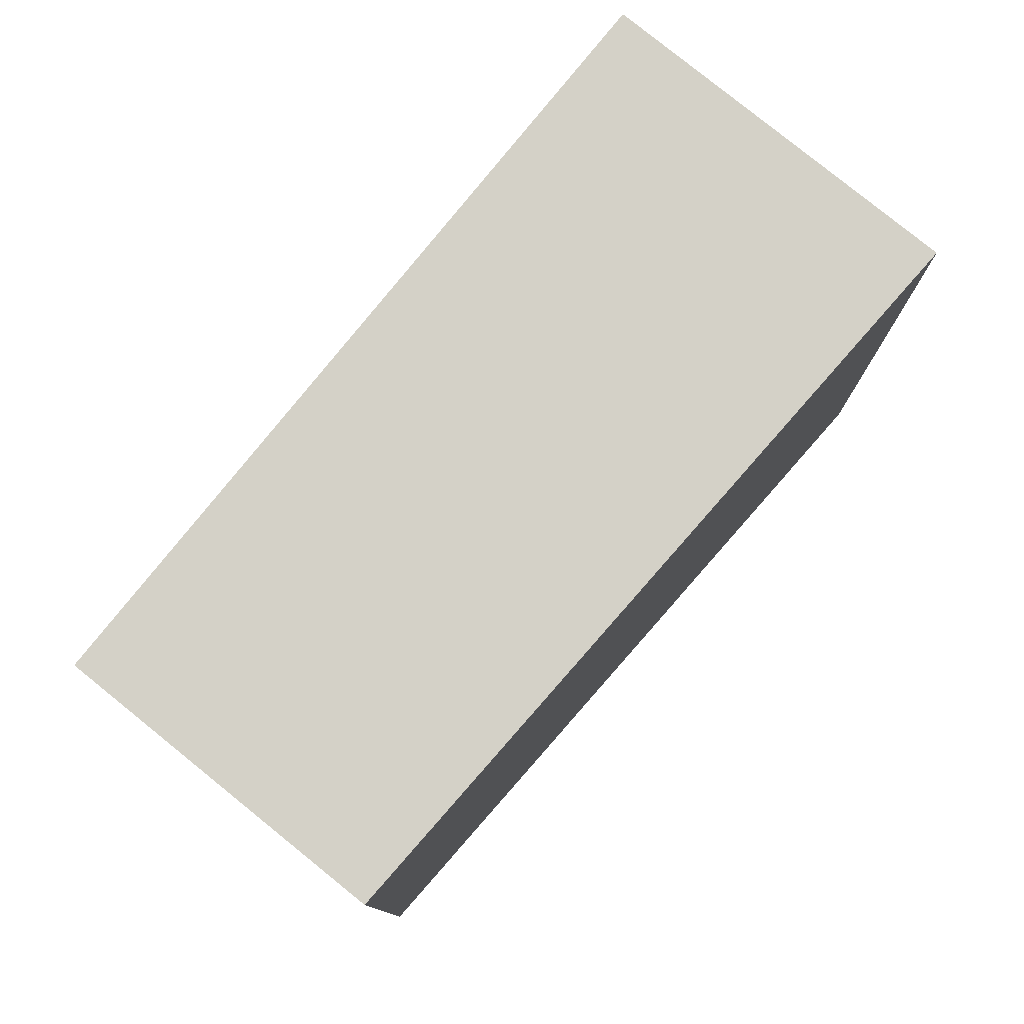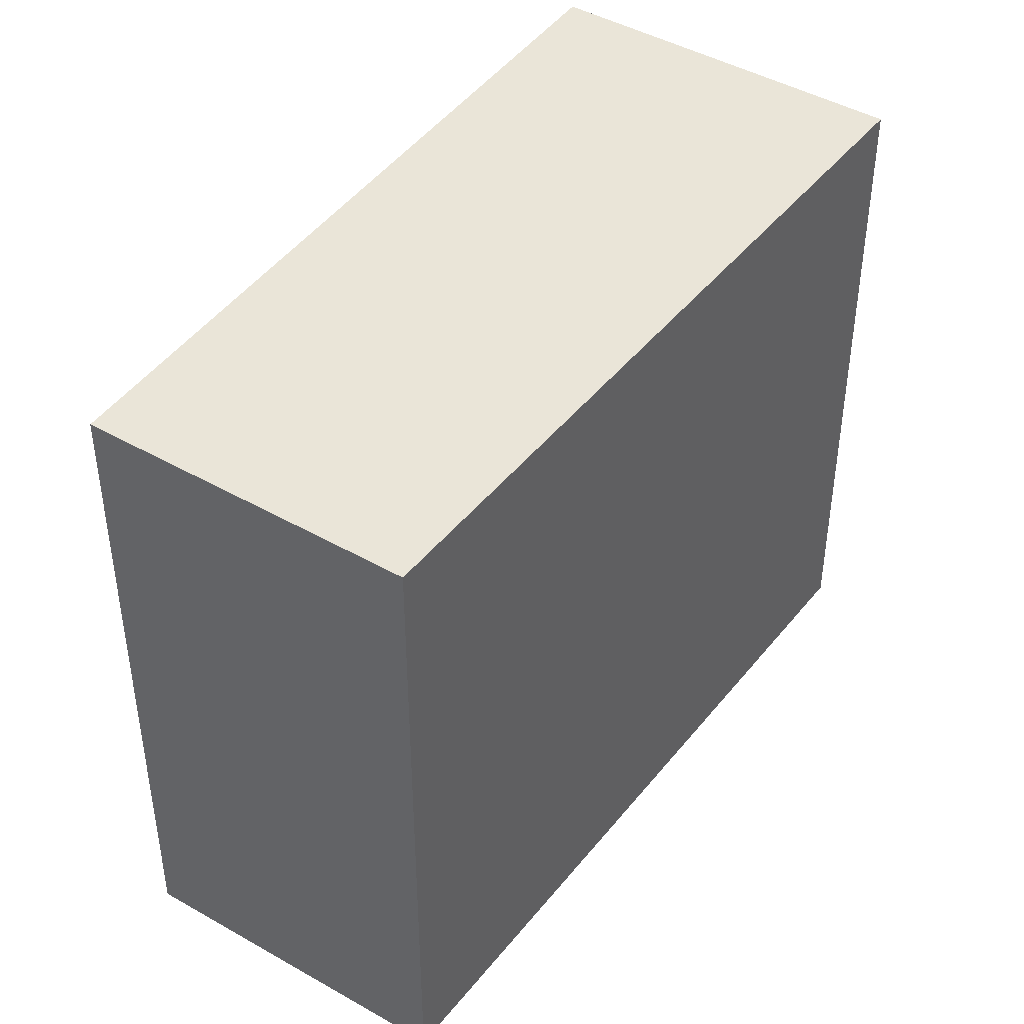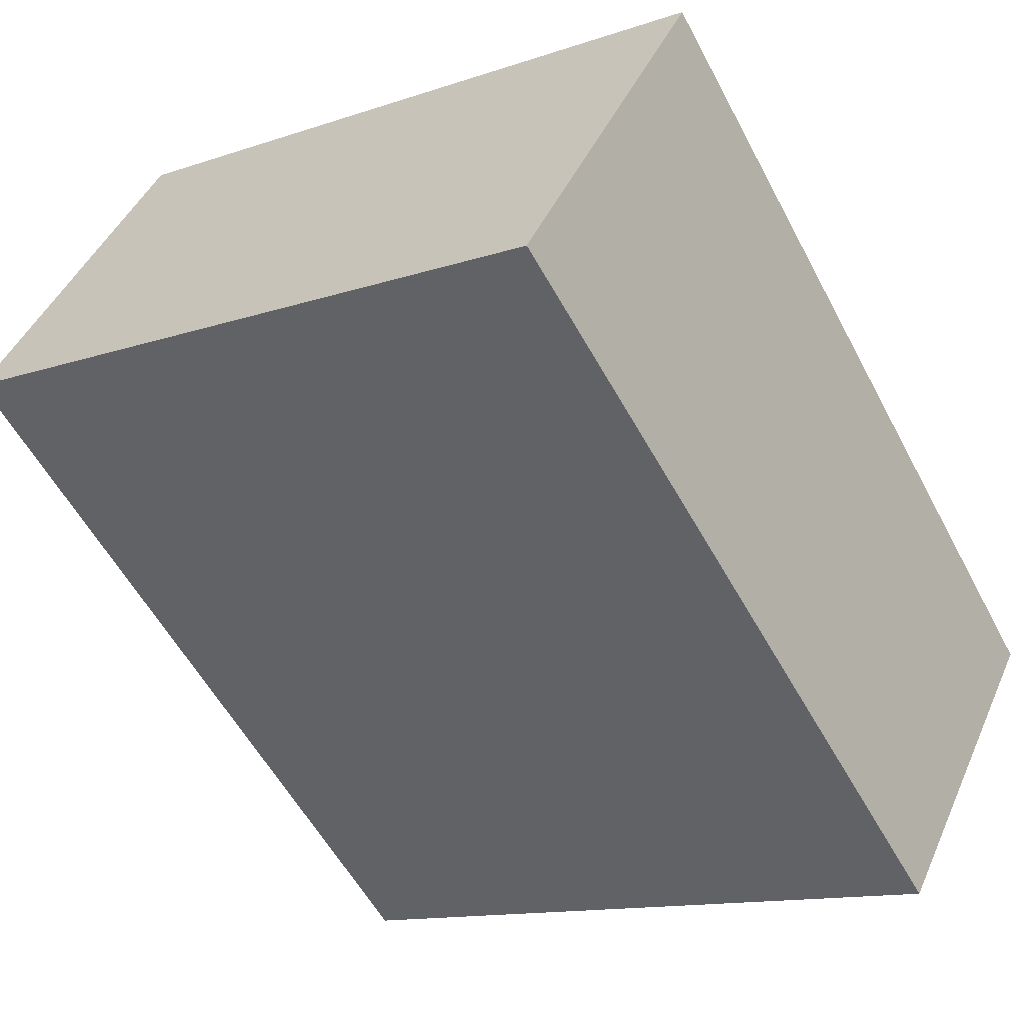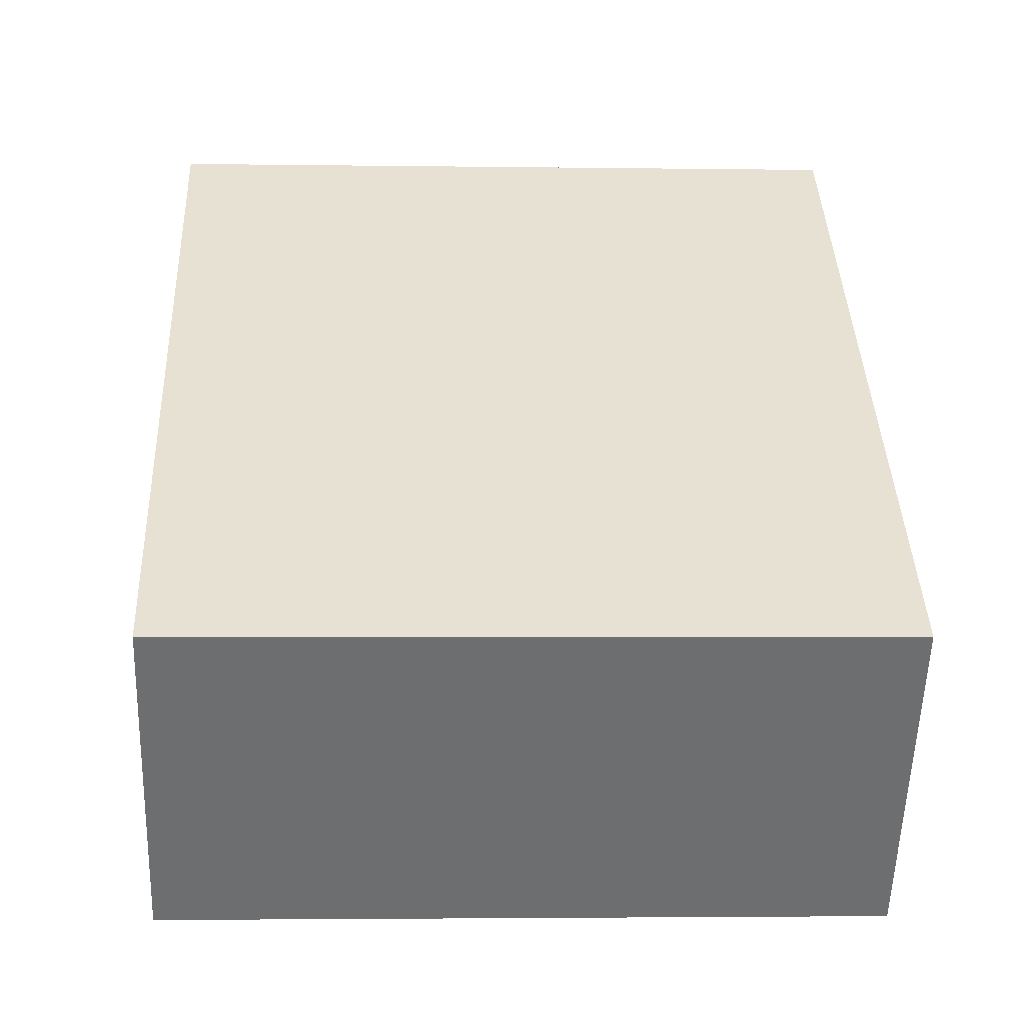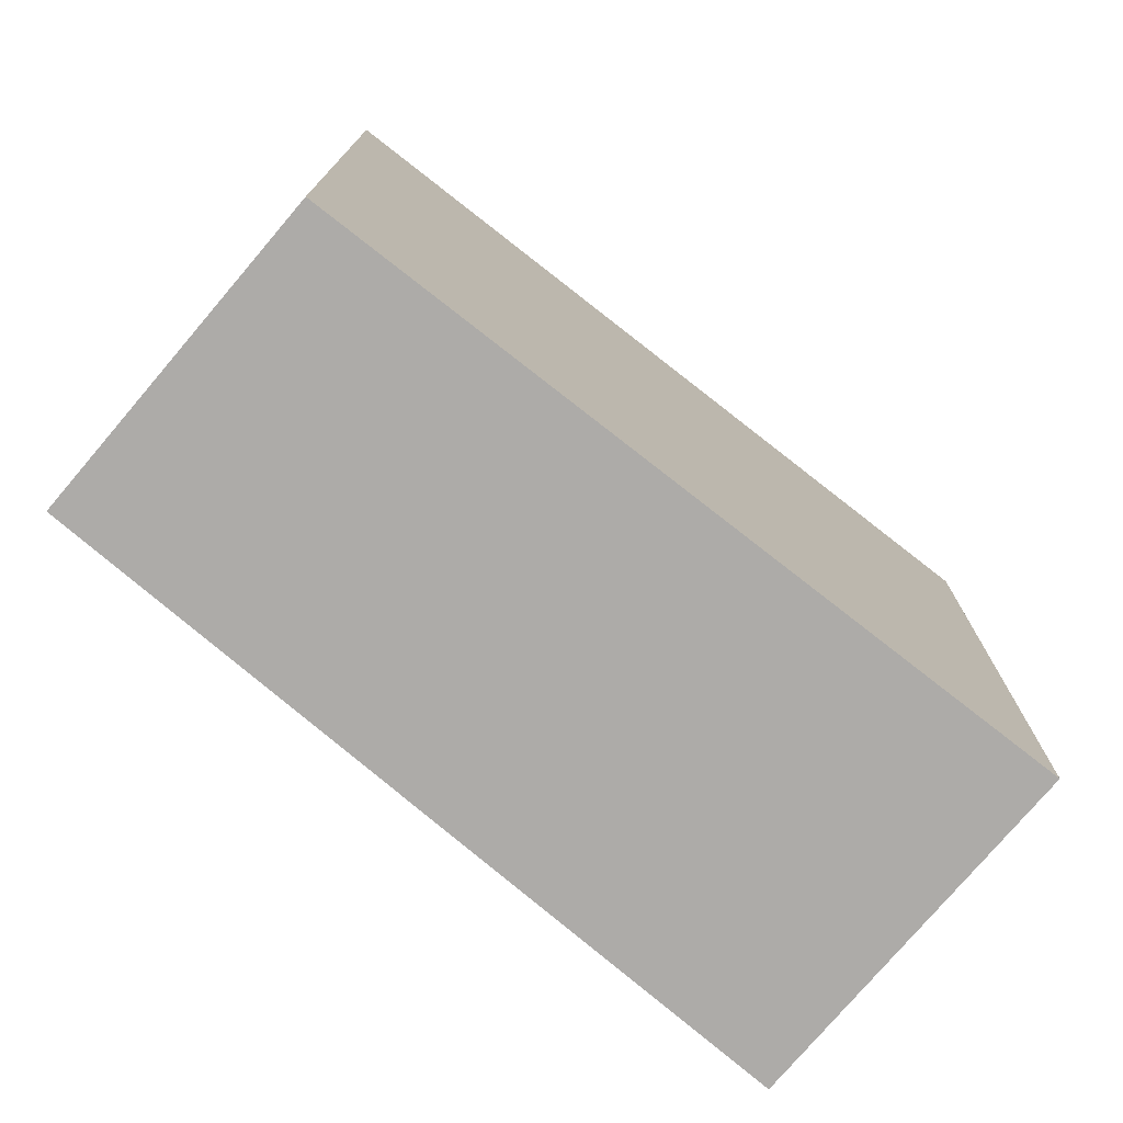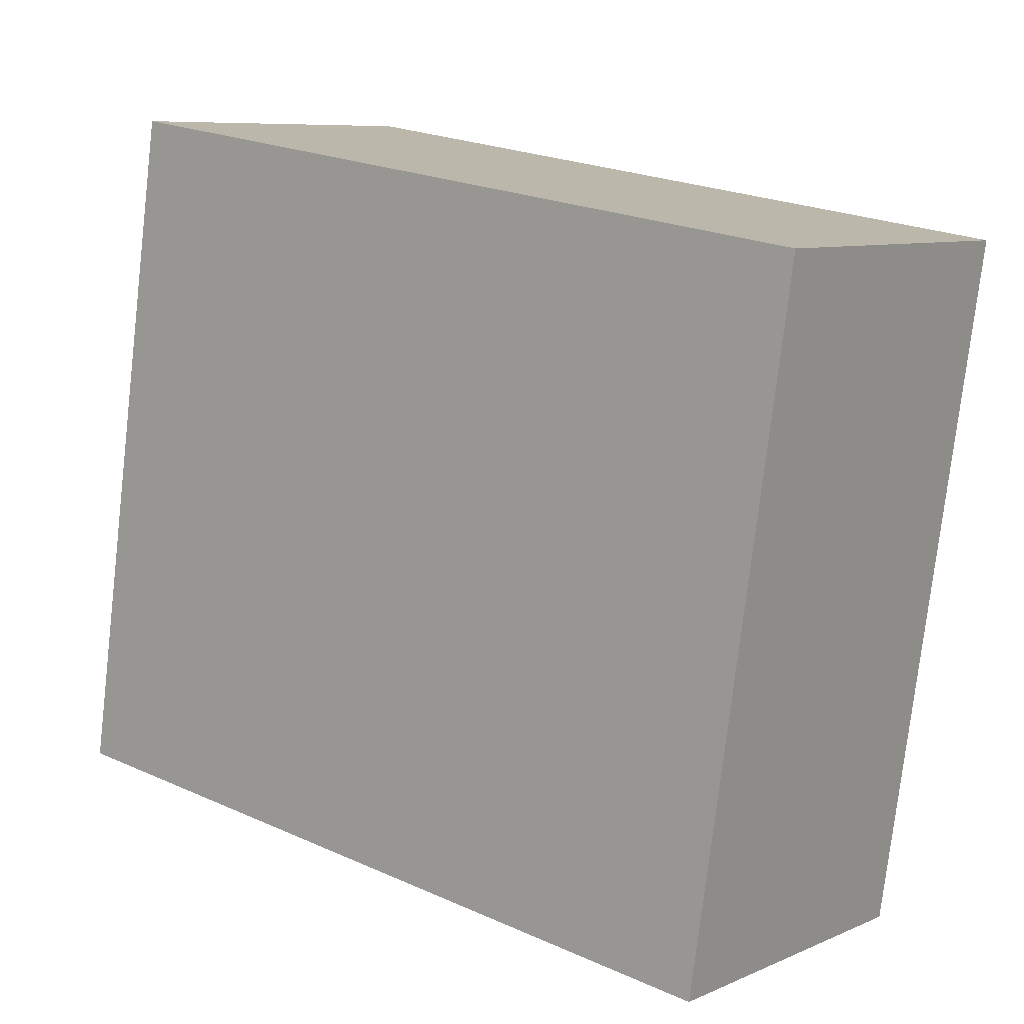
<metadata>
{"format":"obj","ext":"obj","renderer":"f3d","projection":"perspective","resolution":1024,"background":"white","views":[{"elev":79.8,"azim":-90.0,"up":"+Y"},{"elev":44.8,"azim":-95.4,"up":"+Y"},{"elev":-12.7,"azim":128.5,"up":"+Z"},{"elev":-3.1,"azim":-92.9,"up":"+Z"},{"elev":-76.5,"azim":-79.3,"up":"+Y"},{"elev":-77.0,"azim":173.4,"up":"+Z"}]}
</metadata>
<code>
v  0.659 2.14 -0.815
v  1.847 2.14 1.621
v  2.569 2.14 0.727
v  0 2.14 1.31e-16
v  2.569 -4.452e-17 0.727
v  0.659 4.99e-17 -0.815
v  0 0 0
v  1.847 -9.926e-17 1.621
g defaultobject
f 1 2 3
f 2 1 4
f 5 1 3
f 1 5 6
f 6 4 1
f 4 6 7
f 7 2 4
f 2 7 8
f 8 3 2
f 3 8 5
f 8 6 5
f 6 8 7

</code>
